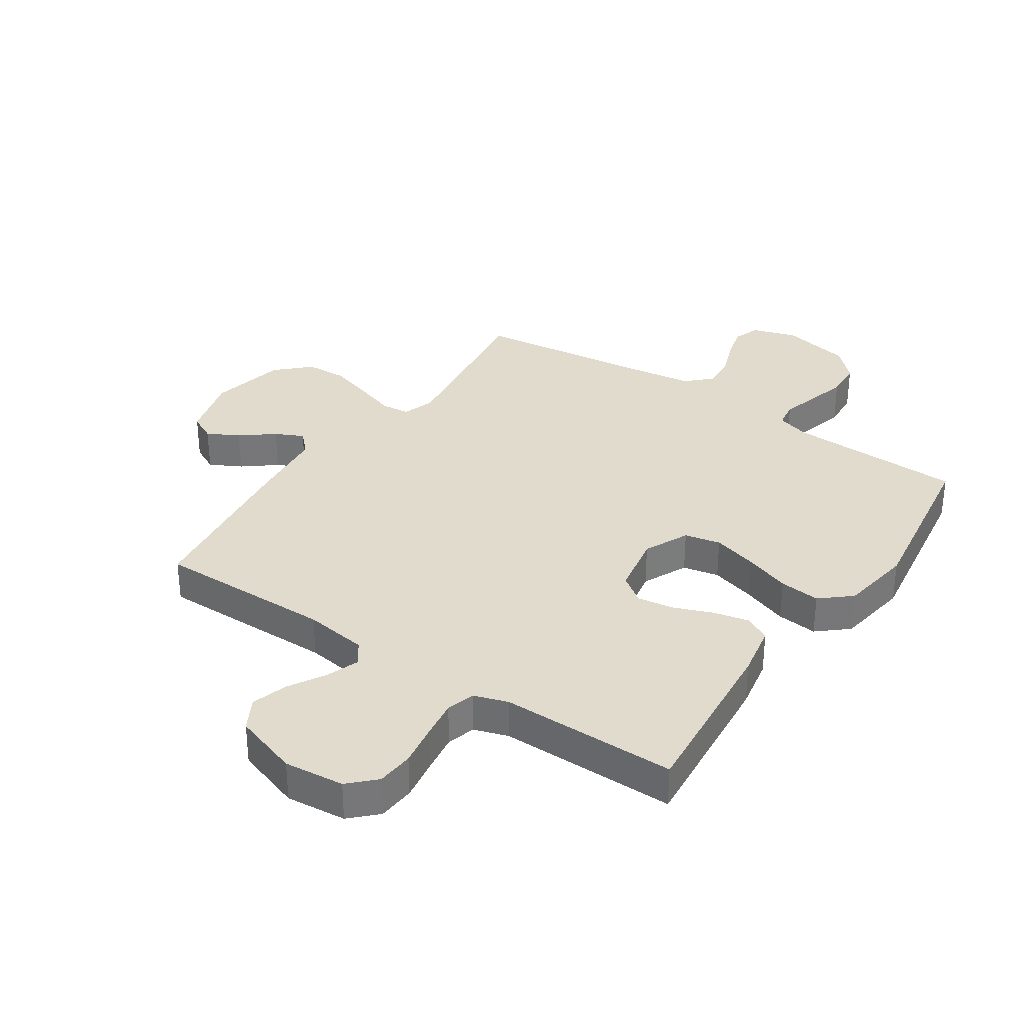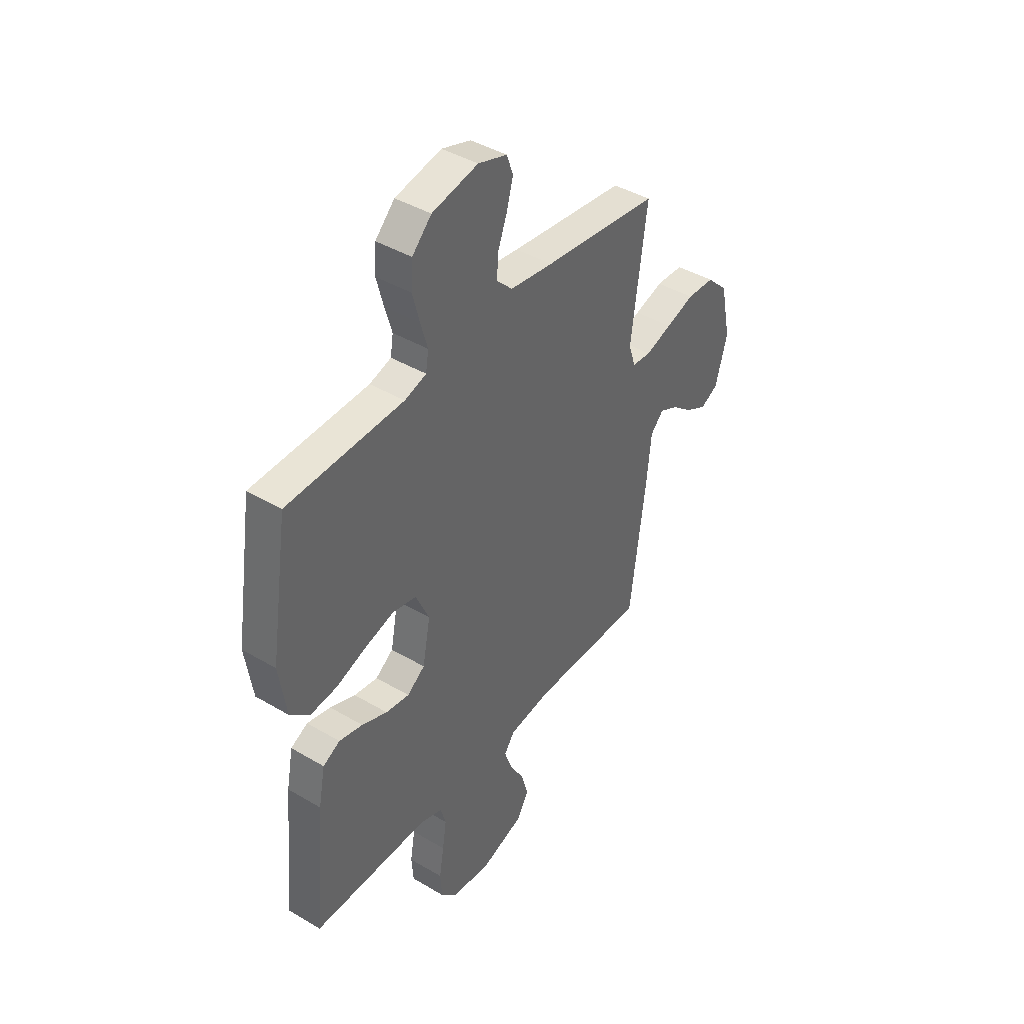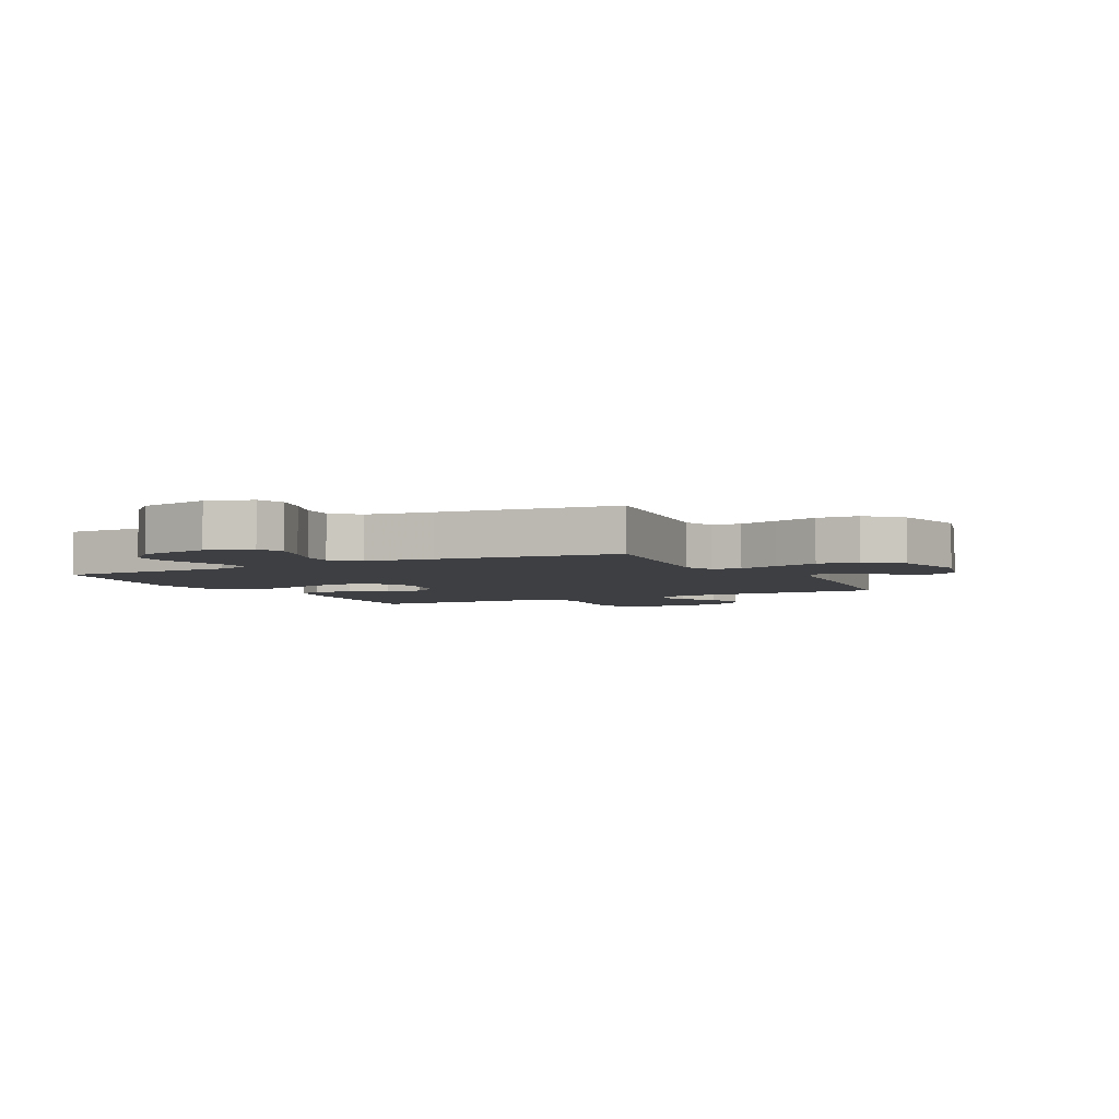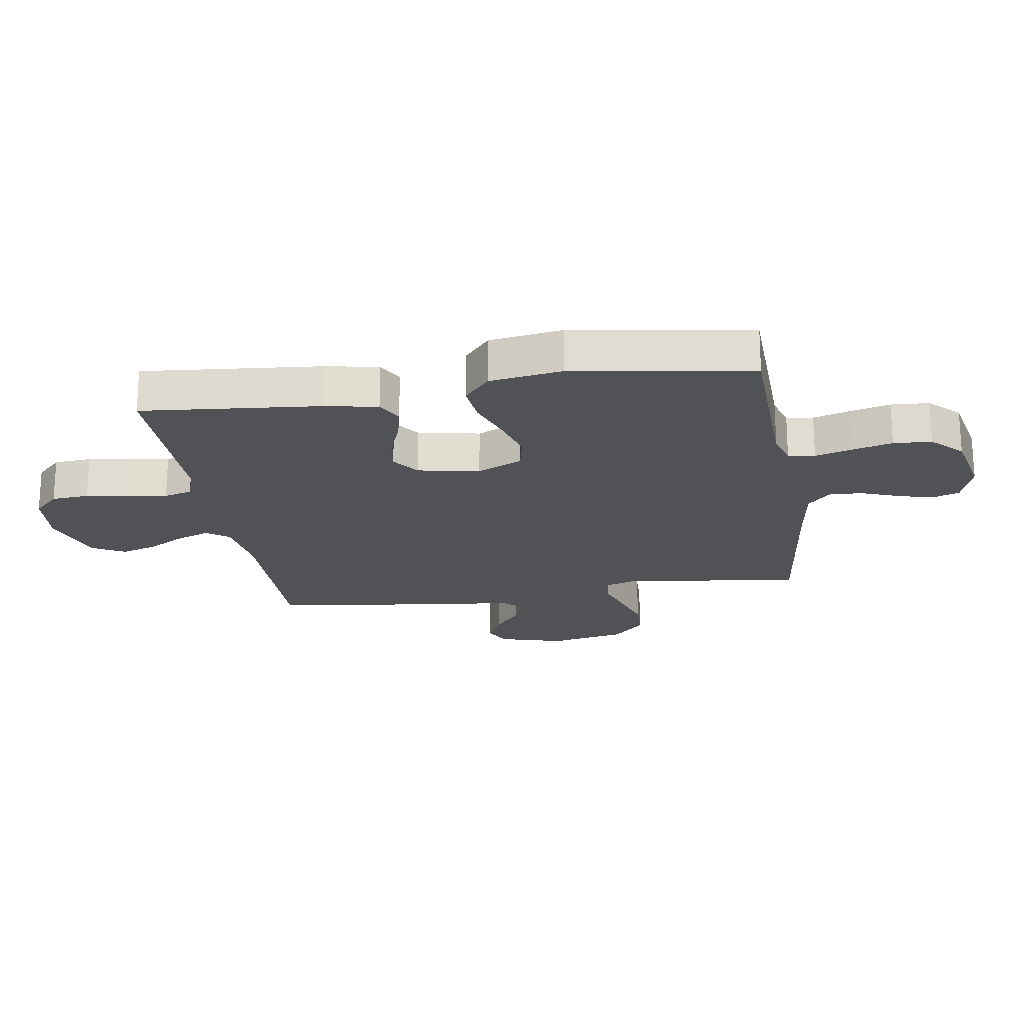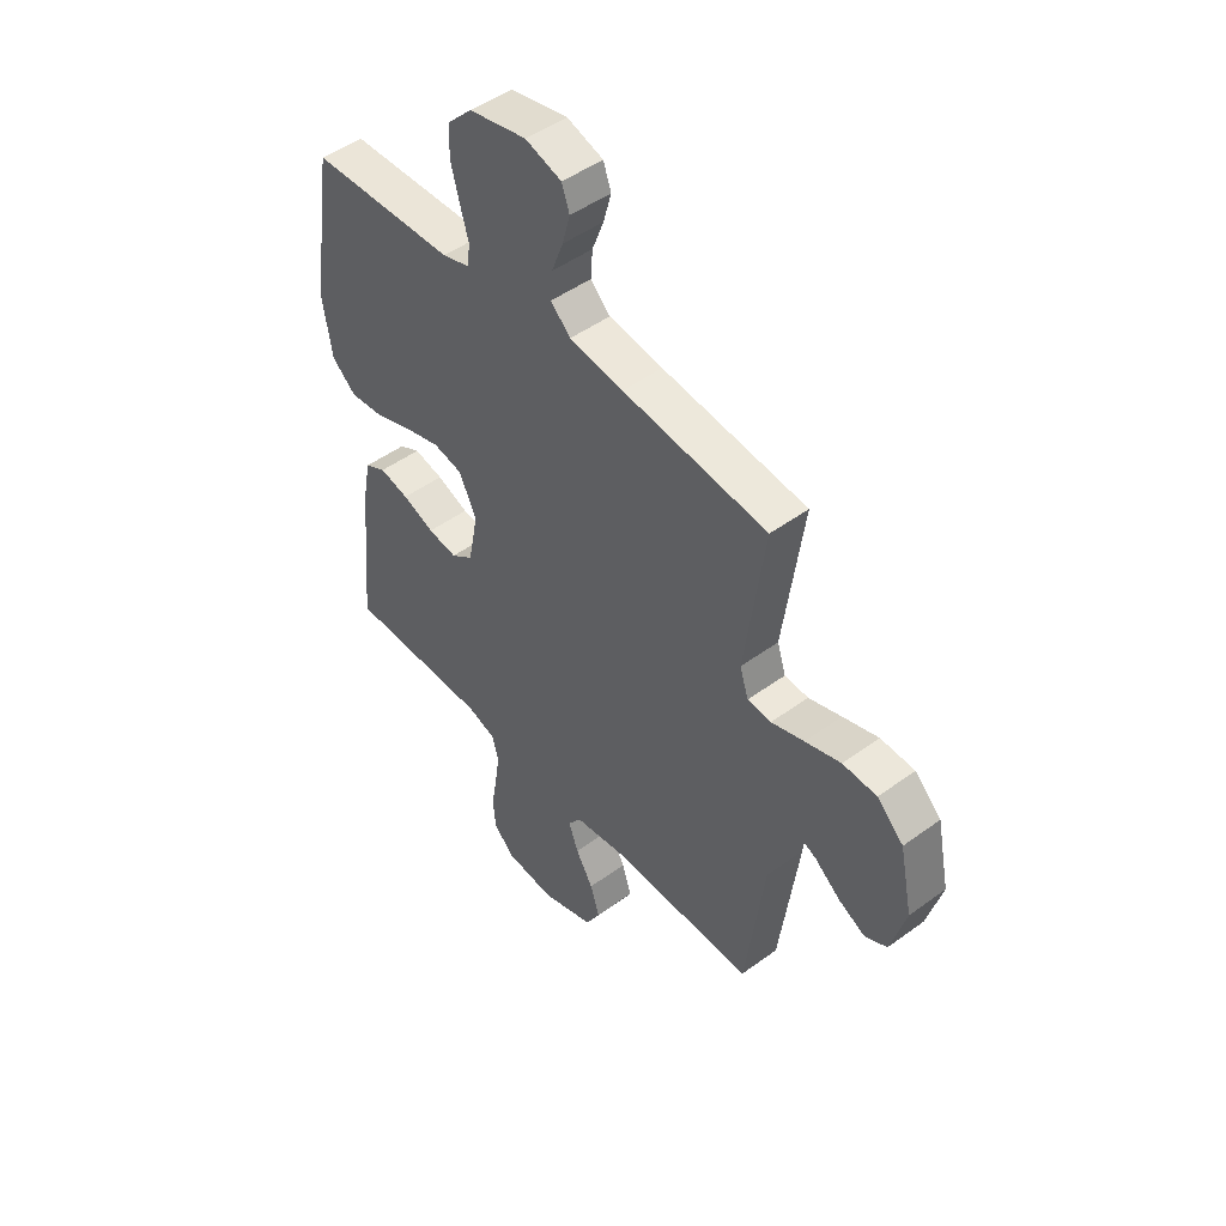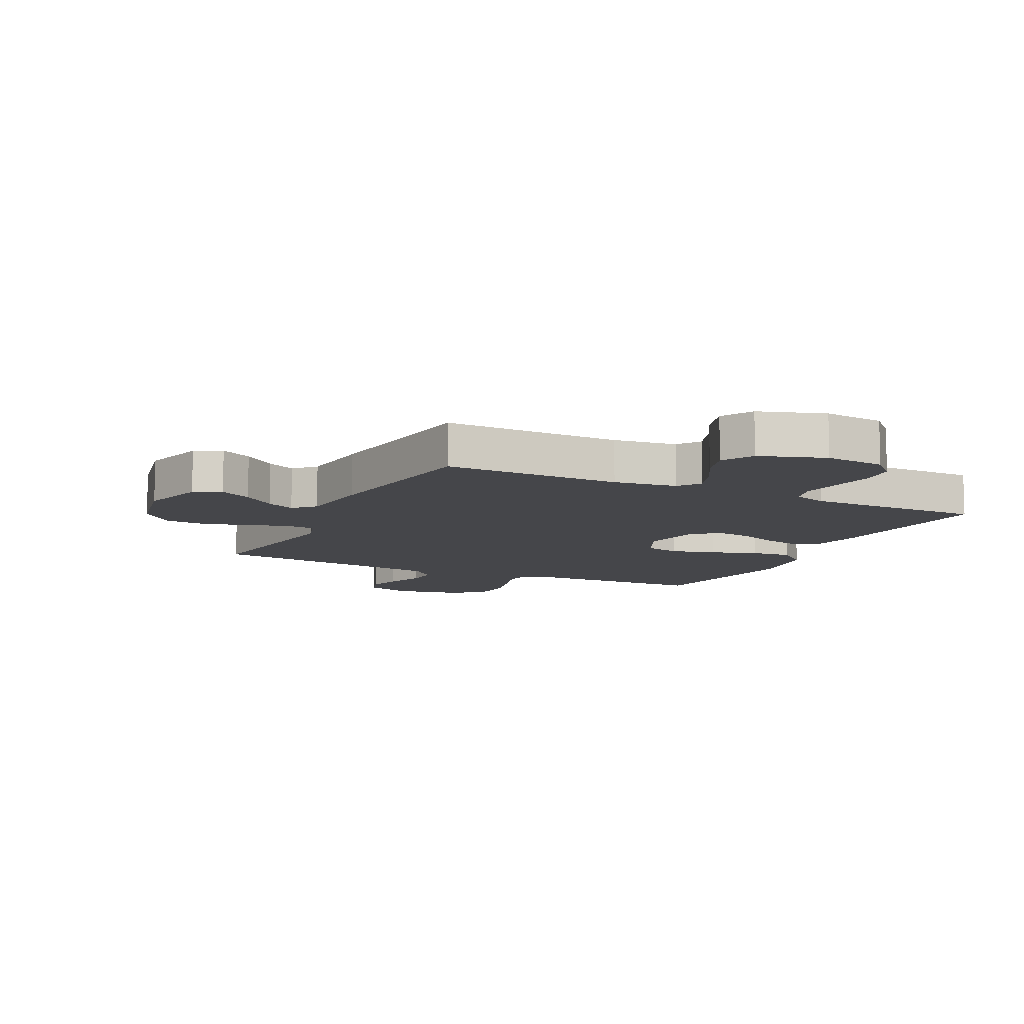
<metadata>
{"format":"obj","ext":"obj","renderer":"f3d","projection":"perspective","resolution":1024,"background":"white","views":[{"elev":33.2,"azim":-146.0,"up":"+Y"},{"elev":41.9,"azim":-54.5,"up":"+Z"},{"elev":-4.1,"azim":27.4,"up":"+Y"},{"elev":-20.8,"azim":-81.0,"up":"+Y"},{"elev":48.0,"azim":50.6,"up":"+Z"},{"elev":-9.9,"azim":153.9,"up":"+Y"}]}
</metadata>
<code>
v 0.5 0.07 -0.5
v 0.2 0.07 -0.497
v 0.093 0.07 -0.512
v 0.066 0.07 -0.55
v 0.086 0.07 -0.605
v 0.122 0.07 -0.667
v 0.141 0.07 -0.729
v 0.111 0.07 -0.783
v 0 0.07 -0.82
v -0.102 0.07 -0.81
v -0.145 0.07 -0.767
v -0.15 0.07 -0.704
v -0.138 0.07 -0.633
v -0.128 0.07 -0.566
v -0.142 0.07 -0.518
v -0.2 0.07 -0.499
v -0.5 0.07 -0.5
v -0.472 0.07 -0.2
v -0.455 0.07 -0.111
v -0.411 0.07 -0.088
v -0.35 0.07 -0.102
v -0.284 0.07 -0.128
v -0.223 0.07 -0.137
v -0.177 0.07 -0.104
v -0.157 0.07 0
v -0.192 0.07 0.076
v -0.253 0.07 0.089
v -0.328 0.07 0.068
v -0.407 0.07 0.04
v -0.476 0.07 0.033
v -0.527 0.07 0.077
v -0.546 0.07 0.2
v -0.5 0.07 0.5
v -0.2 0.07 0.509
v -0.144 0.07 0.526
v -0.137 0.07 0.571
v -0.155 0.07 0.633
v -0.173 0.07 0.701
v -0.169 0.07 0.765
v -0.119 0.07 0.815
v 0 0.07 0.84
v 0.075 0.07 0.816
v 0.091 0.07 0.77
v 0.075 0.07 0.711
v 0.051 0.07 0.648
v 0.047 0.07 0.592
v 0.088 0.07 0.552
v 0.2 0.07 0.536
v 0.5 0.07 0.5
v 0.459 0.07 0.2
v 0.477 0.07 0.145
v 0.526 0.07 0.141
v 0.594 0.07 0.163
v 0.668 0.07 0.186
v 0.739 0.07 0.183
v 0.794 0.07 0.13
v 0.821 0.07 0
v 0.79 0.07 -0.11
v 0.744 0.07 -0.133
v 0.69 0.07 -0.105
v 0.635 0.07 -0.061
v 0.587 0.07 -0.038
v 0.553 0.07 -0.073
v 0.54 0.07 -0.2
v 0.5 0 -0.5
v 0.2 0 -0.497
v 0.093 0 -0.512
v 0.066 0 -0.55
v 0.086 0 -0.605
v 0.122 0 -0.667
v 0.141 0 -0.729
v 0.111 0 -0.783
v 0 0 -0.82
v -0.102 0 -0.81
v -0.145 0 -0.767
v -0.15 0 -0.704
v -0.138 0 -0.633
v -0.128 0 -0.566
v -0.142 0 -0.518
v -0.2 0 -0.499
v -0.5 0 -0.5
v -0.472 0 -0.2
v -0.455 0 -0.111
v -0.411 0 -0.088
v -0.35 0 -0.102
v -0.284 0 -0.128
v -0.223 0 -0.137
v -0.177 0 -0.104
v -0.157 0 0
v -0.192 0 0.076
v -0.253 0 0.089
v -0.328 0 0.068
v -0.407 0 0.04
v -0.476 0 0.033
v -0.527 0 0.077
v -0.546 0 0.2
v -0.5 0 0.5
v -0.2 0 0.509
v -0.144 0 0.526
v -0.137 0 0.571
v -0.155 0 0.633
v -0.173 0 0.701
v -0.169 0 0.765
v -0.119 0 0.815
v 0 0 0.84
v 0.075 0 0.816
v 0.091 0 0.77
v 0.075 0 0.711
v 0.051 0 0.648
v 0.047 0 0.592
v 0.088 0 0.552
v 0.2 0 0.536
v 0.5 0 0.5
v 0.459 0 0.2
v 0.477 0 0.145
v 0.526 0 0.141
v 0.594 0 0.163
v 0.668 0 0.186
v 0.739 0 0.183
v 0.794 0 0.13
v 0.821 0 0
v 0.79 0 -0.11
v 0.744 0 -0.133
v 0.69 0 -0.105
v 0.635 0 -0.061
v 0.587 0 -0.038
v 0.553 0 -0.073
v 0.54 0 -0.2
f 63 64 1 2
f 58 59 60 61
f 58 61 62
f 57 58 62
f 56 57 62
f 55 56 62
f 52 53 54 55
f 52 55 62 63
f 48 49 50
f 47 48 50 51
f 46 47 51
f 42 43 44 45
f 40 41 42 45
f 40 45 46
f 39 40 46
f 36 37 38 39
f 36 39 46 51
f 31 32 33 34
f 31 34 35
f 28 29 30 31
f 27 28 31 35
f 26 27 35
f 25 26 35 36
f 19 20 21 22
f 19 22 23
f 16 17 18 19
f 15 16 19 23
f 14 15 23 24
f 10 11 12 13
f 10 13 14
f 5 6 7 8
f 4 5 8 9
f 52 63 2 3
f 51 52 3 4
f 25 36 51 4
f 10 14 24 25
f 4 9 10 25
f 66 65 128 127
f 125 124 123 122
f 126 125 122
f 126 122 121
f 126 121 120
f 126 120 119
f 119 118 117 116
f 127 126 119 116
f 114 113 112
f 115 114 112 111
f 115 111 110
f 109 108 107 106
f 109 106 105 104
f 110 109 104
f 110 104 103
f 103 102 101 100
f 115 110 103 100
f 98 97 96 95
f 99 98 95
f 95 94 93 92
f 99 95 92 91
f 99 91 90
f 100 99 90 89
f 86 85 84 83
f 87 86 83
f 83 82 81 80
f 87 83 80 79
f 88 87 79 78
f 77 76 75 74
f 78 77 74
f 72 71 70 69
f 73 72 69 68
f 67 66 127 116
f 68 67 116 115
f 68 115 100 89
f 89 88 78 74
f 89 74 73 68
f 1 65 66 2
f 2 66 67 3
f 3 67 68 4
f 4 68 69 5
f 5 69 70 6
f 6 70 71 7
f 7 71 72 8
f 8 72 73 9
f 9 73 74 10
f 10 74 75 11
f 11 75 76 12
f 12 76 77 13
f 13 77 78 14
f 14 78 79 15
f 15 79 80 16
f 16 80 81 17
f 17 81 82 18
f 18 82 83 19
f 19 83 84 20
f 20 84 85 21
f 21 85 86 22
f 22 86 87 23
f 23 87 88 24
f 24 88 89 25
f 25 89 90 26
f 26 90 91 27
f 27 91 92 28
f 28 92 93 29
f 29 93 94 30
f 30 94 95 31
f 31 95 96 32
f 32 96 97 33
f 33 97 98 34
f 34 98 99 35
f 35 99 100 36
f 36 100 101 37
f 37 101 102 38
f 38 102 103 39
f 39 103 104 40
f 40 104 105 41
f 41 105 106 42
f 42 106 107 43
f 43 107 108 44
f 44 108 109 45
f 45 109 110 46
f 46 110 111 47
f 47 111 112 48
f 48 112 113 49
f 49 113 114 50
f 50 114 115 51
f 51 115 116 52
f 52 116 117 53
f 53 117 118 54
f 54 118 119 55
f 55 119 120 56
f 56 120 121 57
f 57 121 122 58
f 58 122 123 59
f 59 123 124 60
f 60 124 125 61
f 61 125 126 62
f 62 126 127 63
f 63 127 128 64
f 64 128 65 1

</code>
